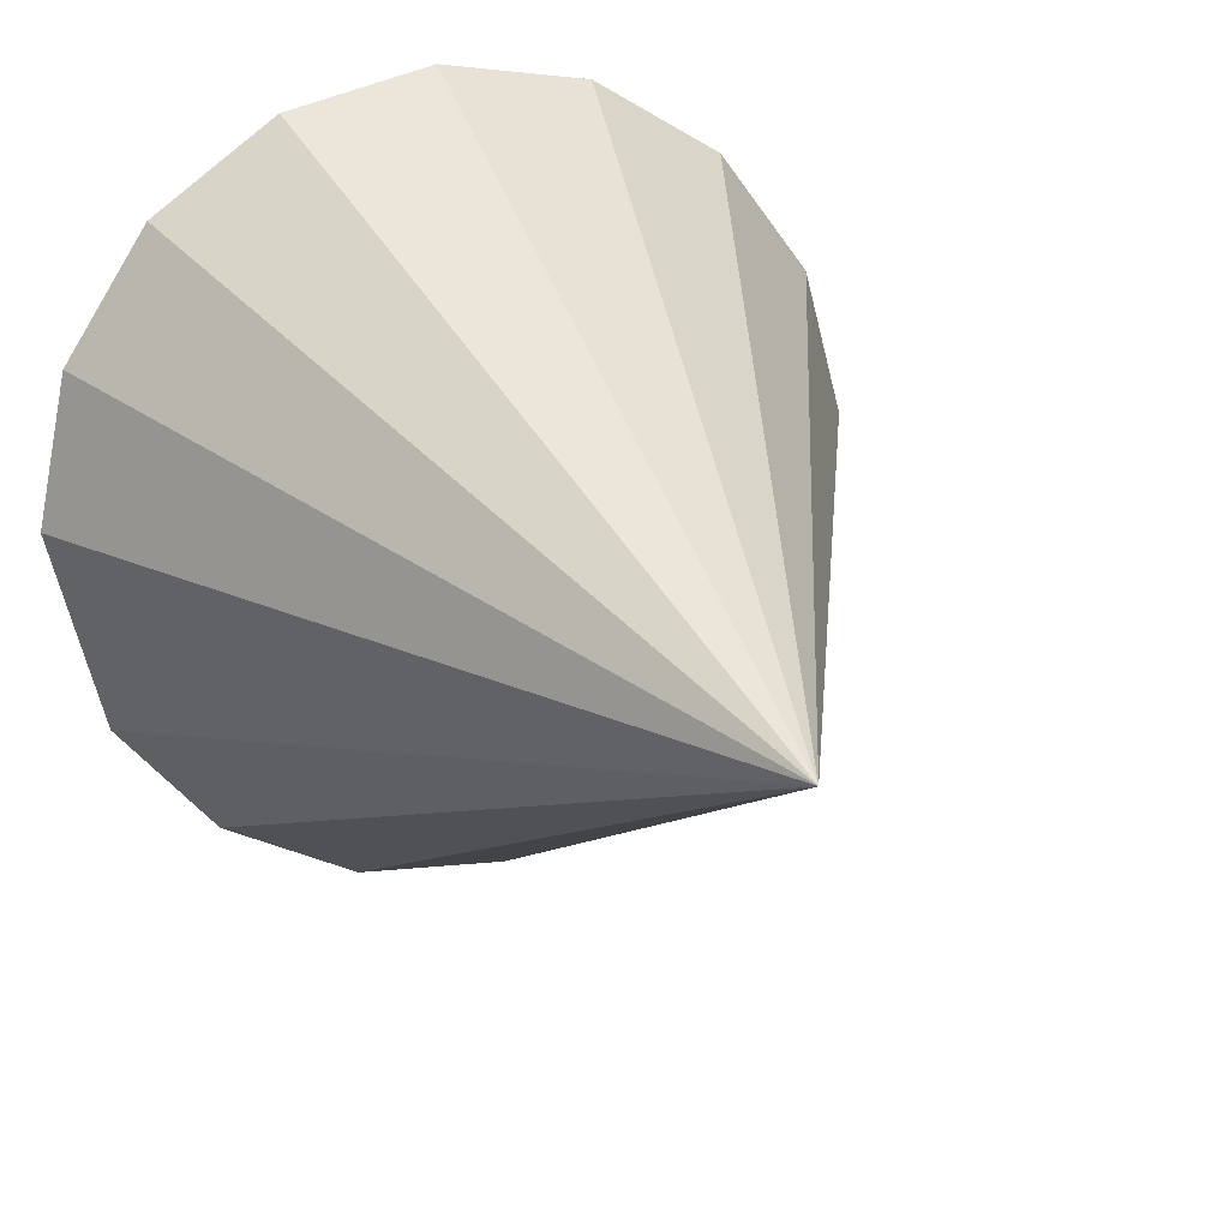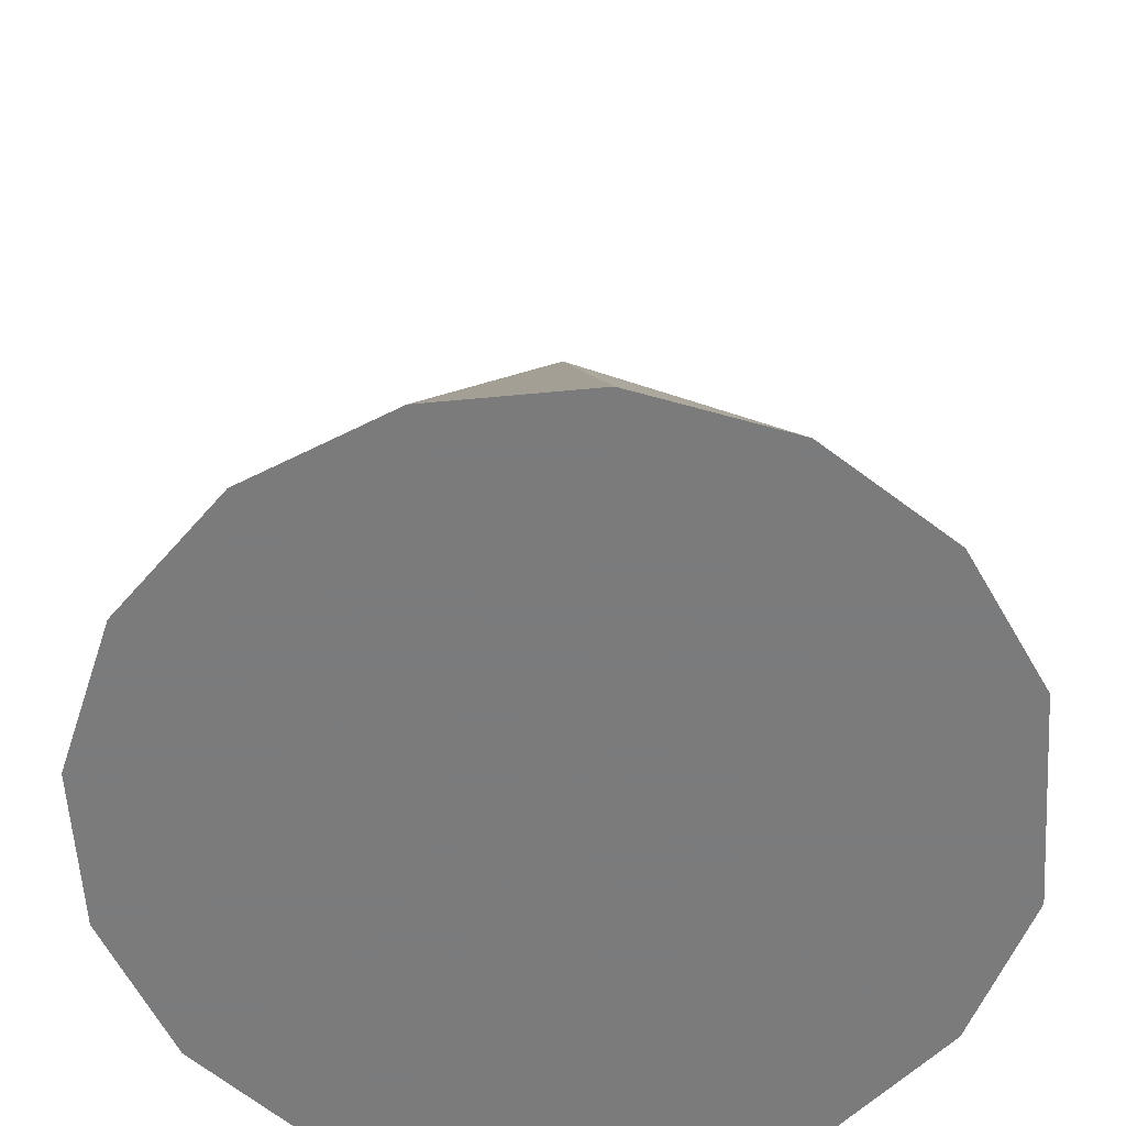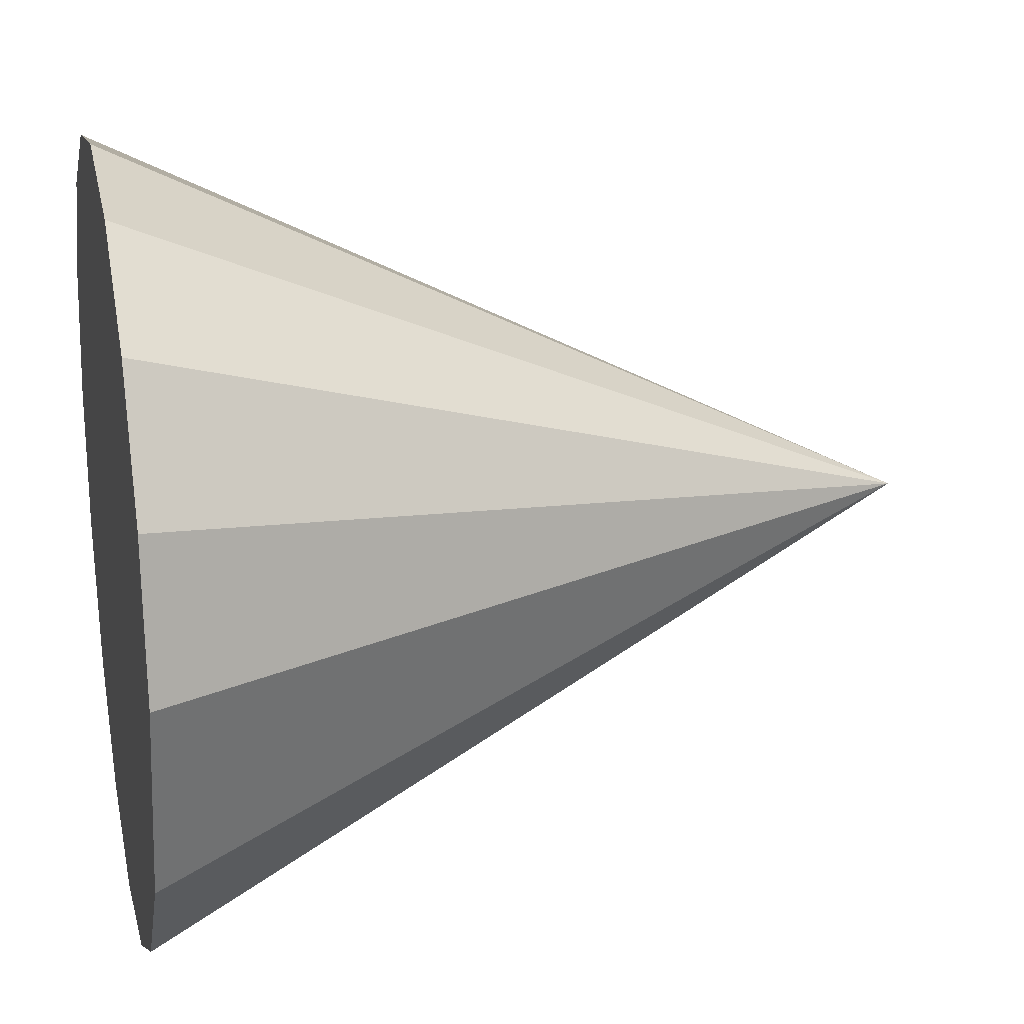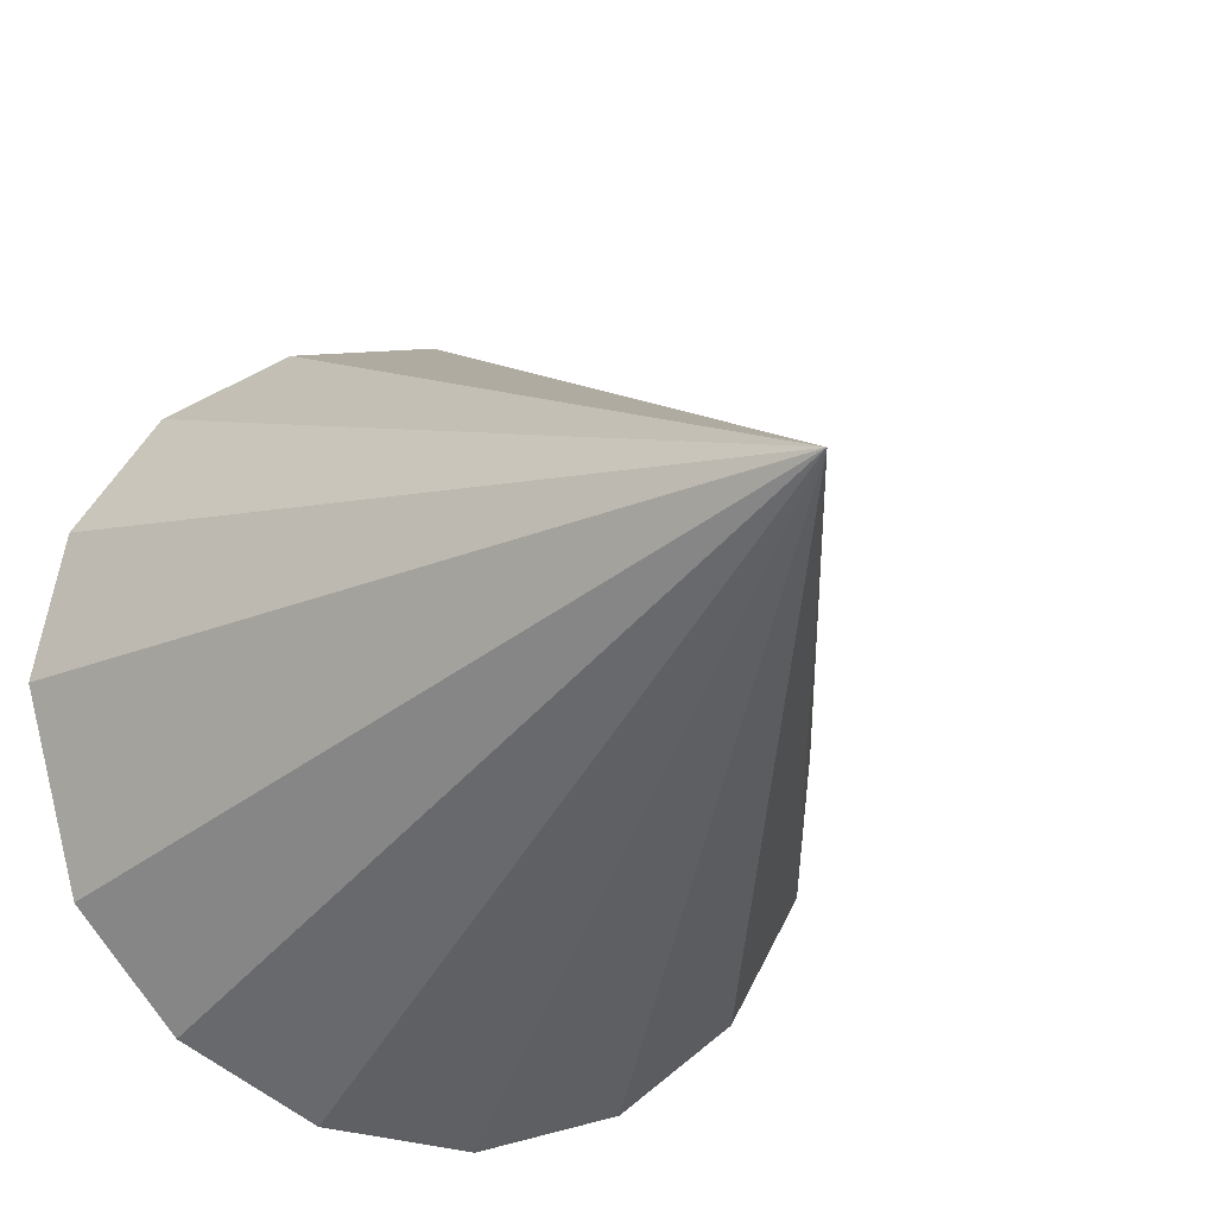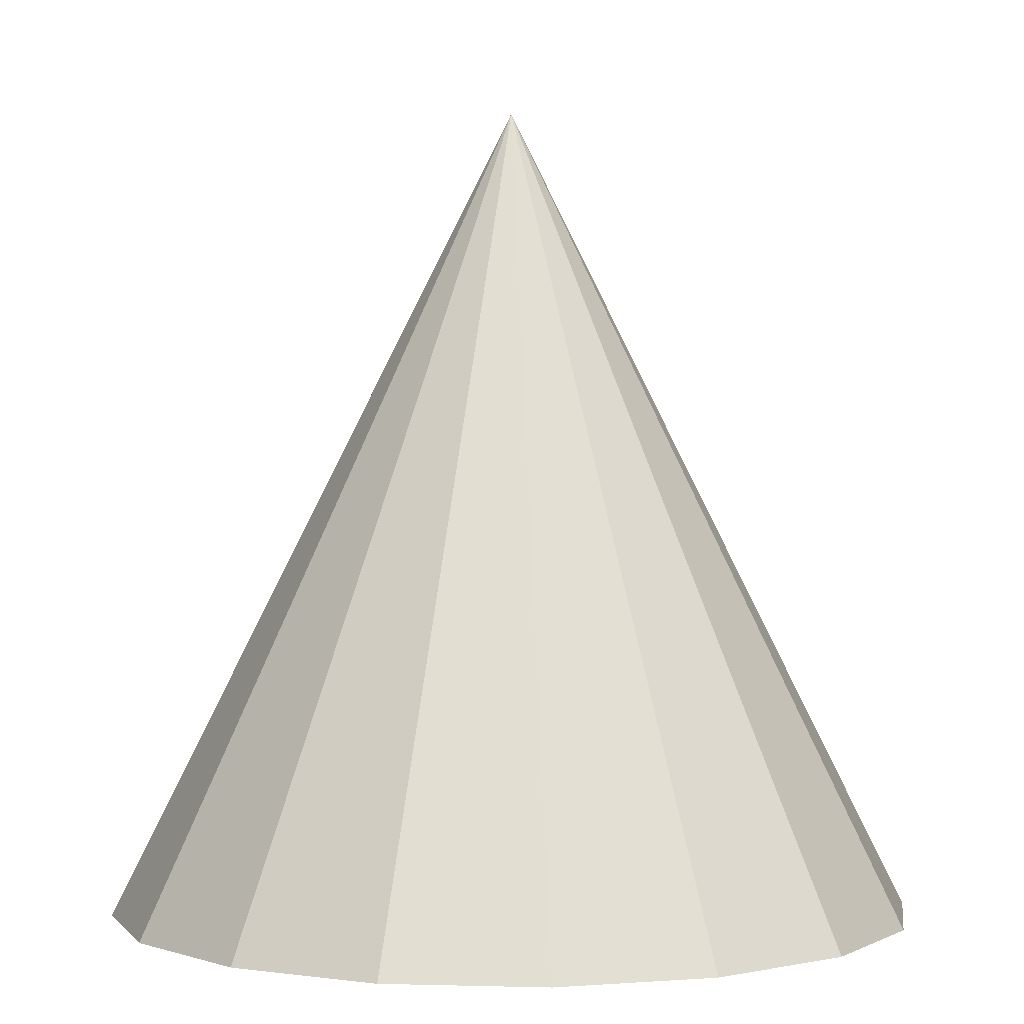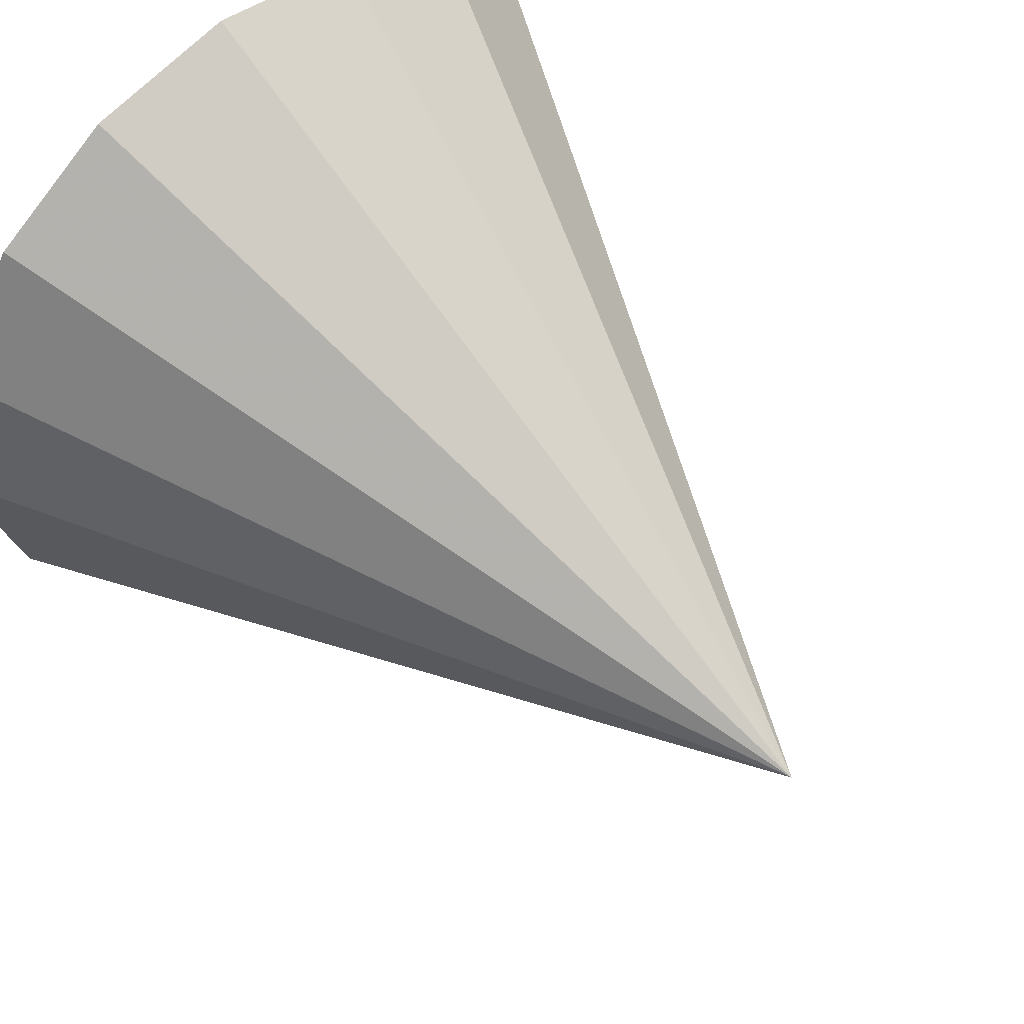
<metadata>
{"format":"obj","ext":"obj","renderer":"f3d","projection":"perspective","resolution":1024,"background":"white","views":[{"elev":19.6,"azim":158.2,"up":"+Z"},{"elev":-58.4,"azim":18.6,"up":"+Y"},{"elev":20.6,"azim":77.5,"up":"+Z"},{"elev":-19.1,"azim":156.2,"up":"+Z"},{"elev":1.5,"azim":-25.1,"up":"+Y"},{"elev":56.6,"azim":138.7,"up":"+Z"}]}
</metadata>
<code>
v 0 3 0
v 0 -3 0
v 3 -3 0
v 2.782 -3 1.124
v 2.158 -3 2.084
v 1.22 -3 2.741
v 0.1047 -3 2.998
v -1.026 -3 2.819
v -2.007 -3 2.229
v -2.696 -3 1.315
v -2.993 -3 0.2093
v -2.853 -3 -0.9271
v -2.298 -3 -1.928
v -1.408 -3 -2.649
v -0.3136 -3 -2.984
v 0.8269 -3 -2.884
v 1.847 -3 -2.364
v 2.598 -3 -1.5
f 1 4 3
f 2 3 4
f 1 5 4
f 2 4 5
f 1 6 5
f 2 5 6
f 1 7 6
f 2 6 7
f 1 8 7
f 2 7 8
f 1 9 8
f 2 8 9
f 1 10 9
f 2 9 10
f 1 11 10
f 2 10 11
f 1 12 11
f 2 11 12
f 1 13 12
f 2 12 13
f 1 14 13
f 2 13 14
f 1 15 14
f 2 14 15
f 1 16 15
f 2 15 16
f 1 17 16
f 2 16 17
f 1 18 17
f 2 17 18
f 1 3 18
f 2 18 3

</code>
